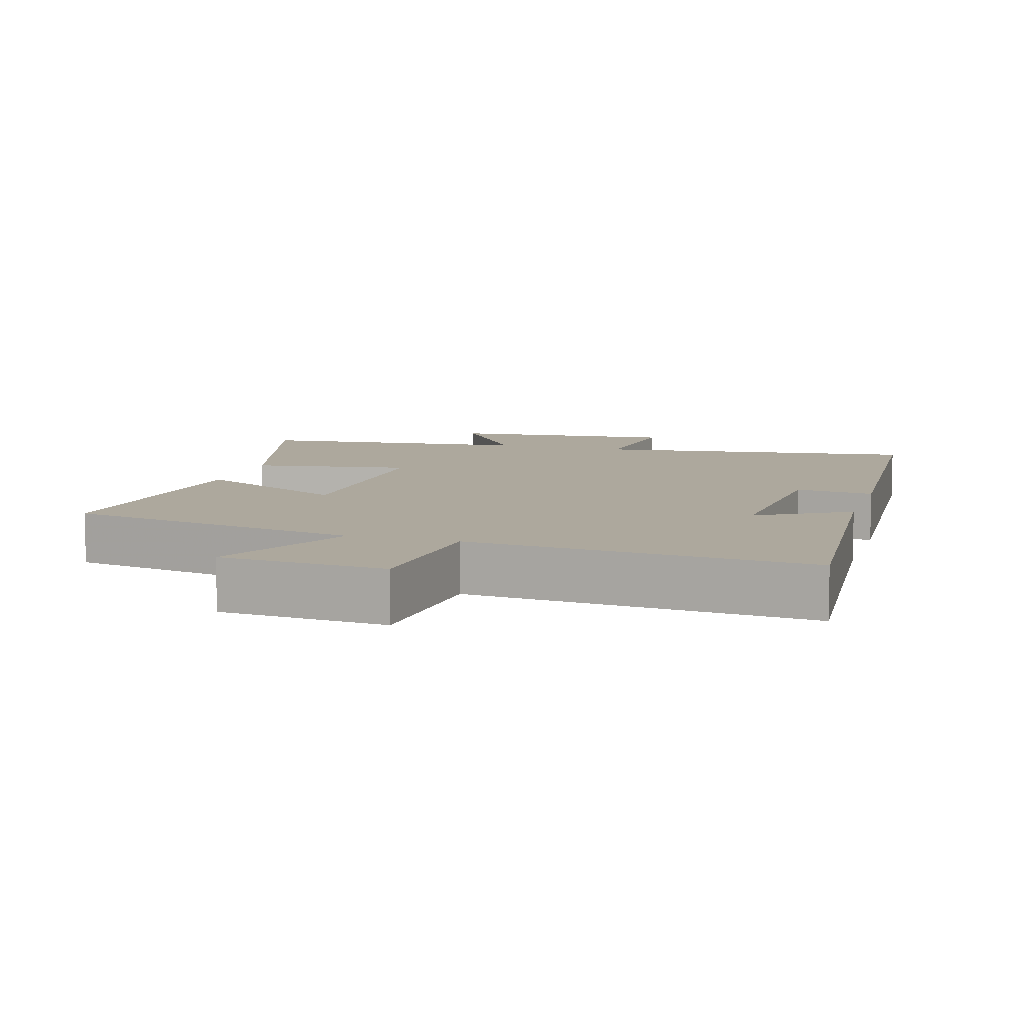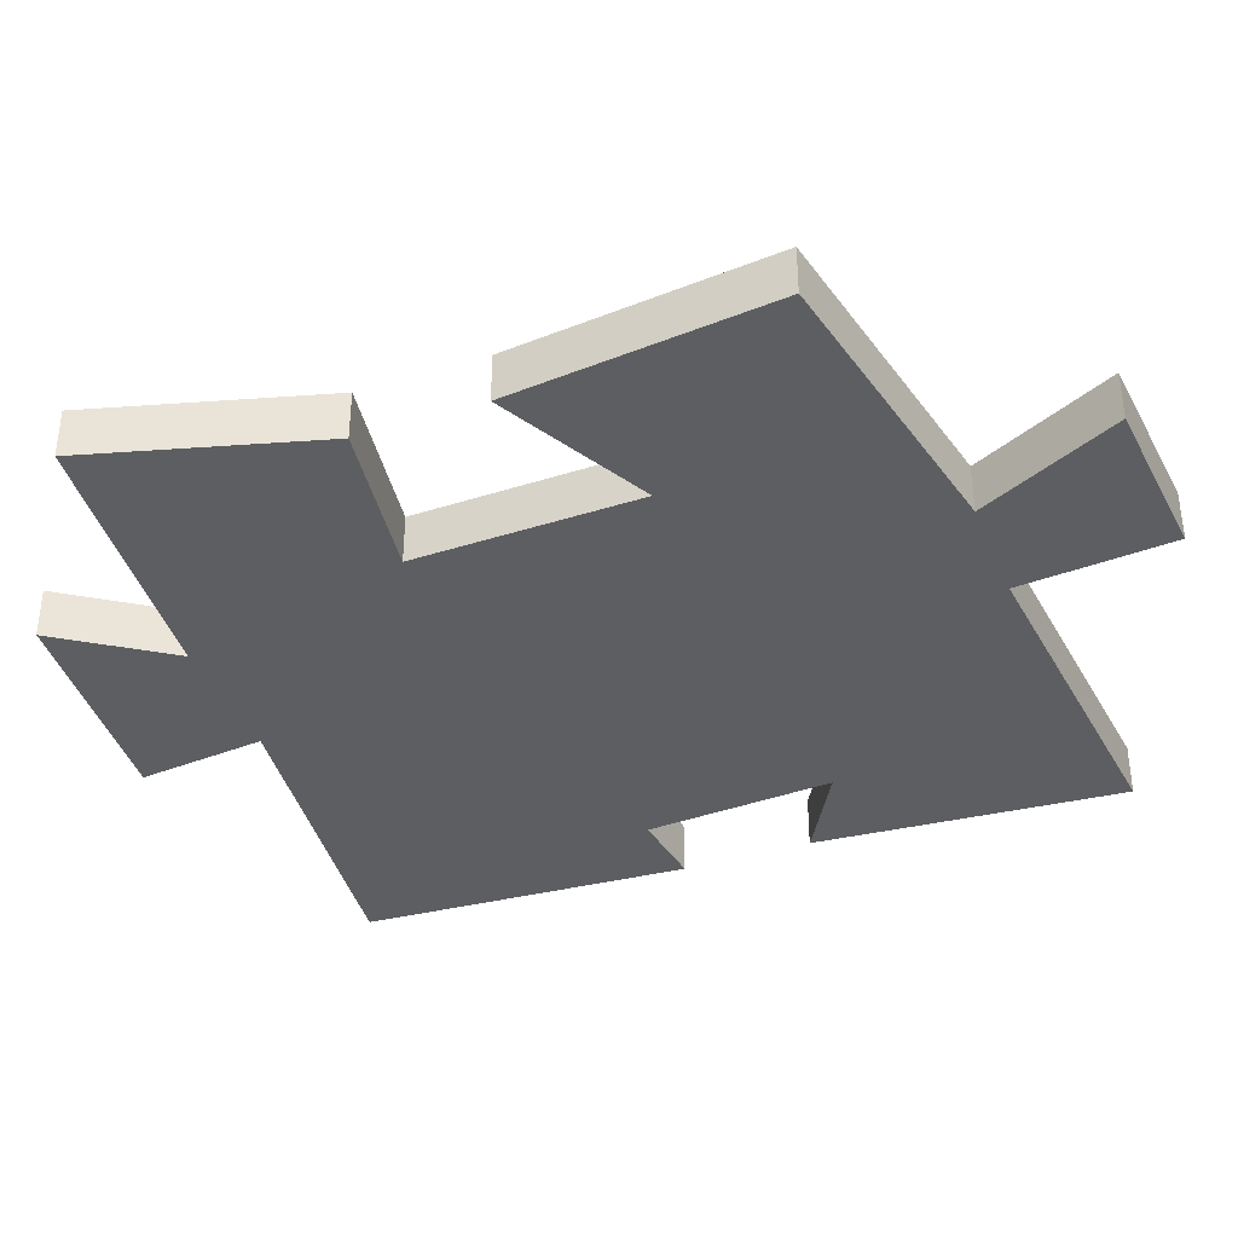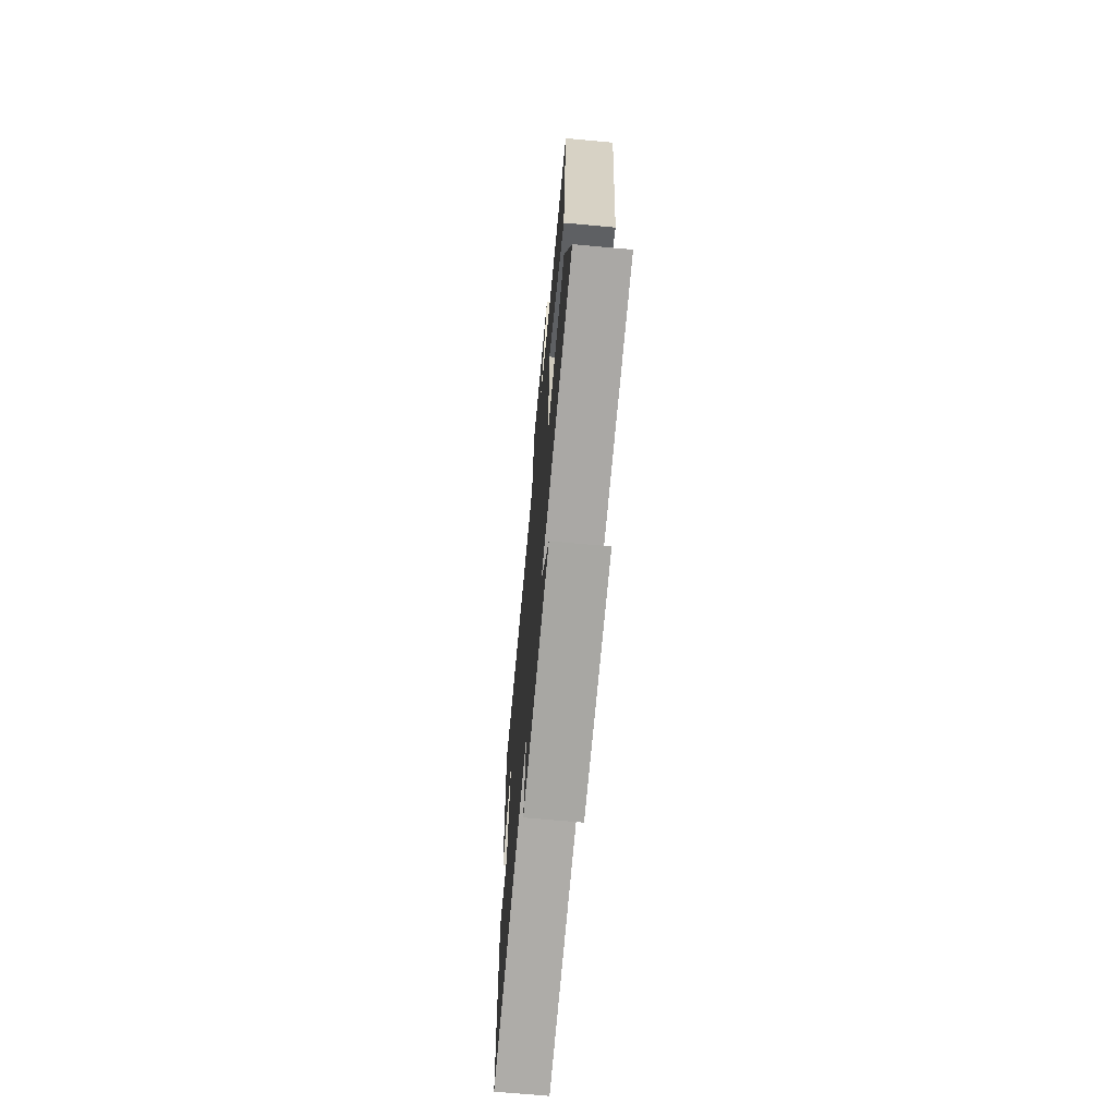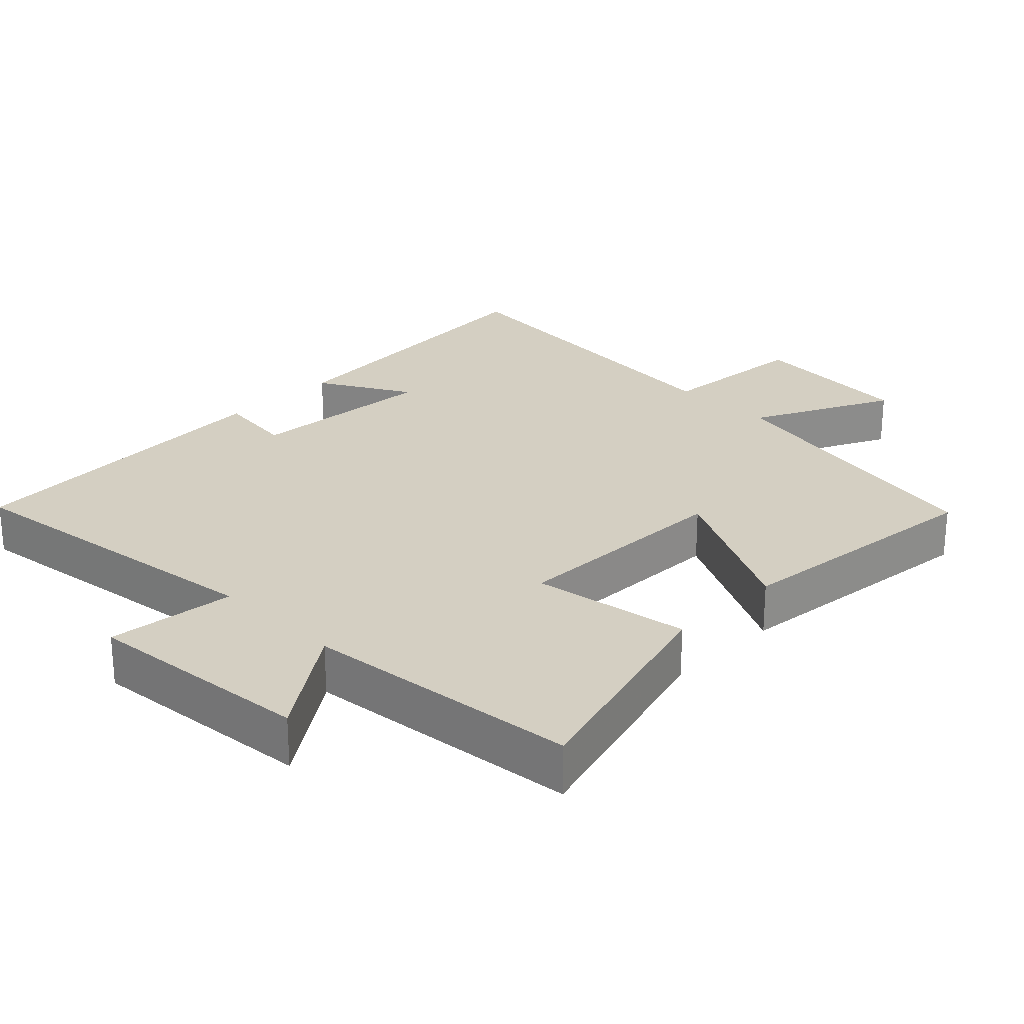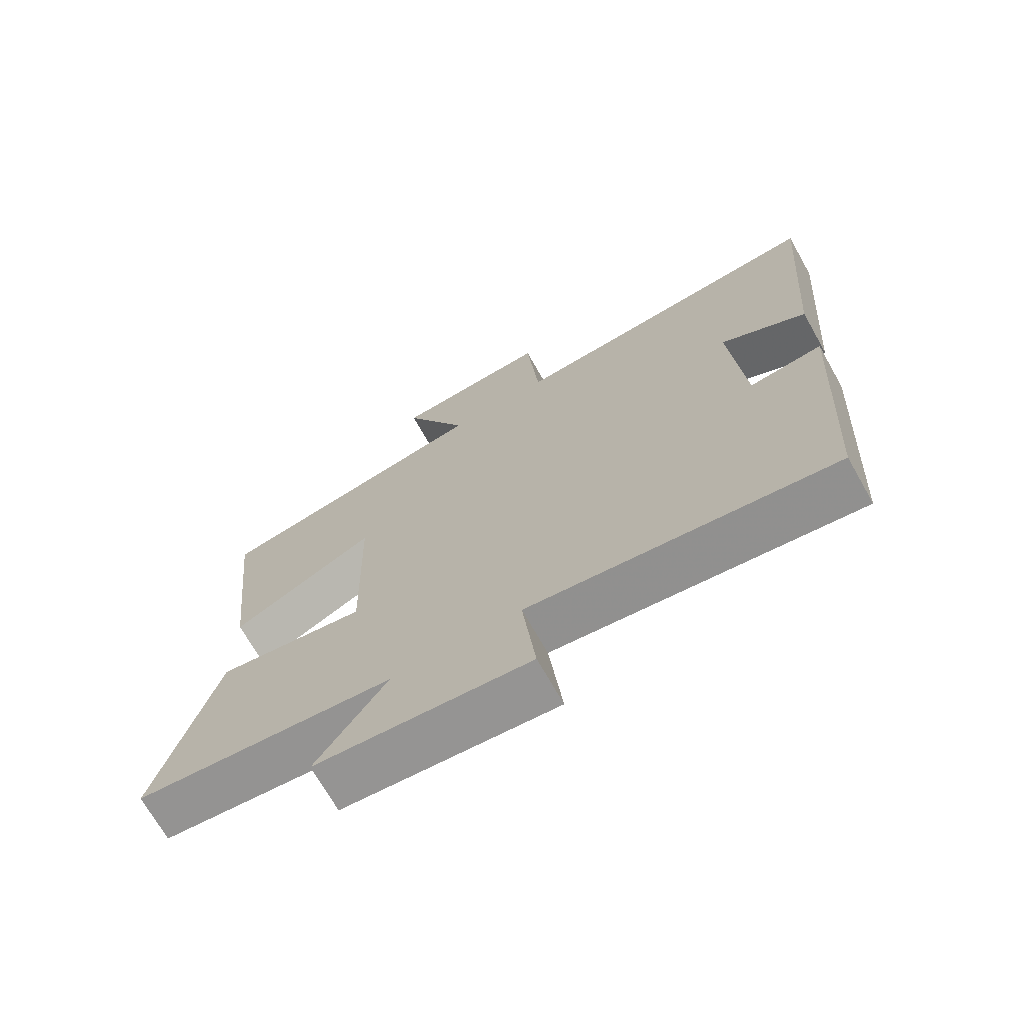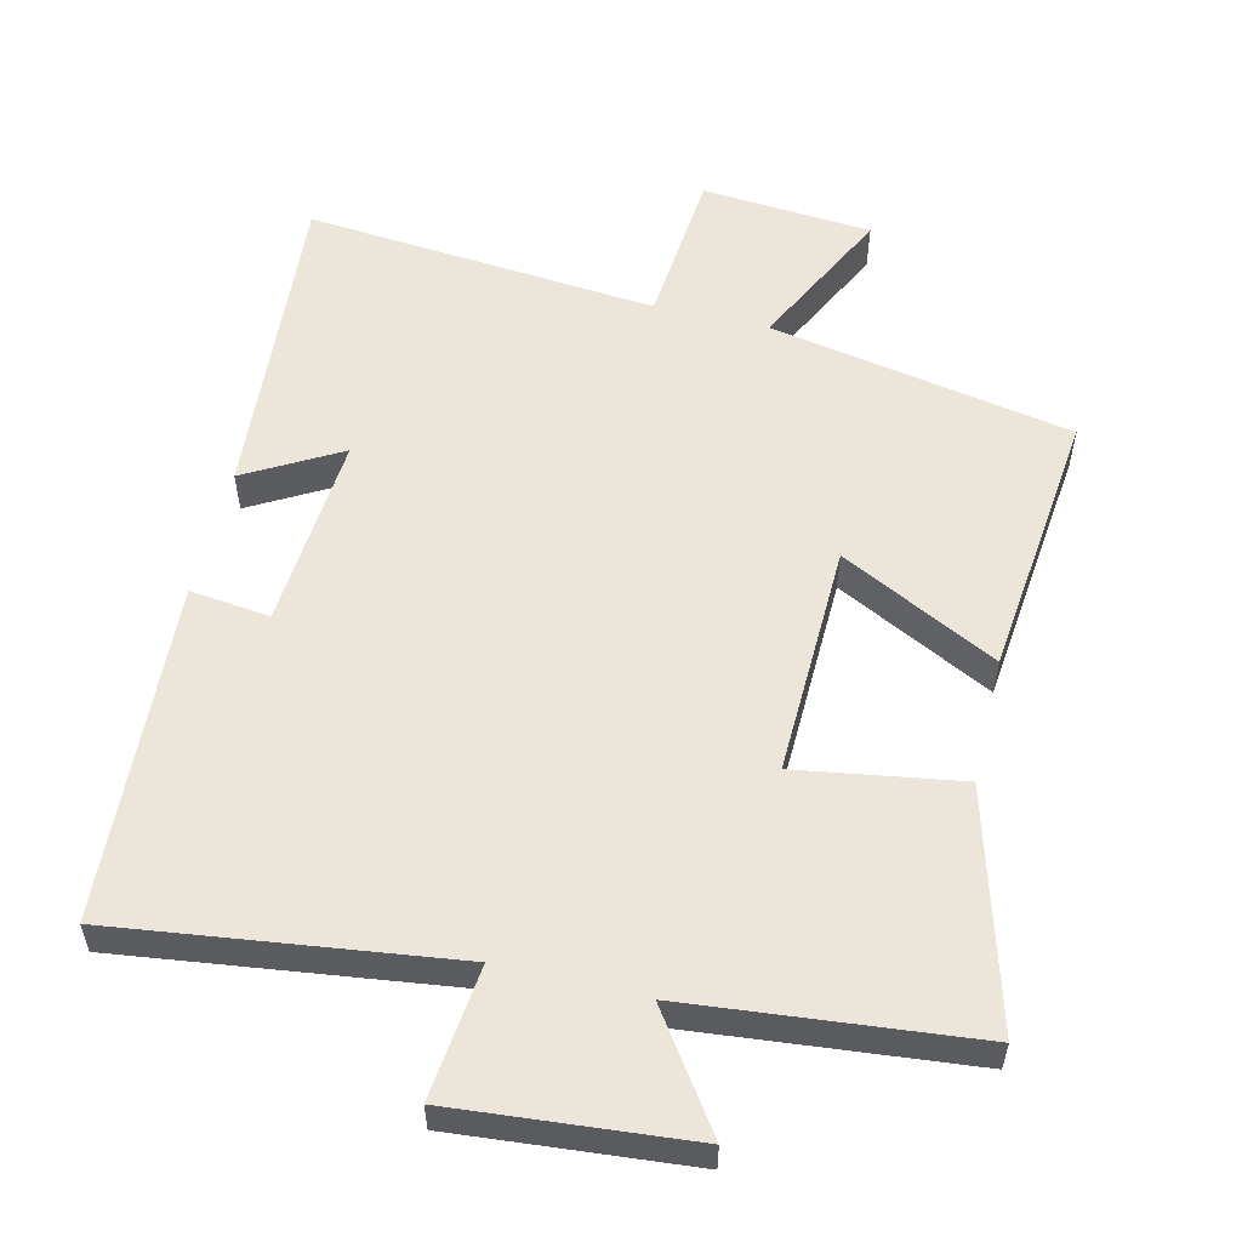
<metadata>
{"format":"obj","ext":"obj","renderer":"f3d","projection":"perspective","resolution":1024,"background":"white","views":[{"elev":8.7,"azim":16.5,"up":"+Y"},{"elev":-37.3,"azim":-68.9,"up":"+Y"},{"elev":-69.2,"azim":-95.2,"up":"+Z"},{"elev":25.6,"azim":-135.1,"up":"+Y"},{"elev":-70.5,"azim":29.5,"up":"+Z"},{"elev":55.9,"azim":-166.4,"up":"+Y"}]}
</metadata>
<code>
v -0.54 0.07 0.421
v -0.116 0.07 0.5
v -0.215 0.07 0.702
v 0.023 0.07 0.72
v 0.042 0.07 0.5
v 0.534 0.07 0.542
v 0.5 0.07 0.096
v 0.368 0.07 0.171
v 0.388 0.07 -0.101
v 0.5 0.07 -0.088
v 0.472 0.07 -0.562
v 0.005 0.07 -0.5
v 0.025 0.07 -0.685
v -0.303 0.07 -0.655
v -0.195 0.07 -0.5
v -0.593 0.07 -0.459
v -0.5 0.07 -0.131
v -0.272 0.07 -0.168
v -0.28 0.07 0.156
v -0.5 0.07 0.045
v -0.54 0 0.421
v -0.116 0 0.5
v -0.215 0 0.702
v 0.023 0 0.72
v 0.042 0 0.5
v 0.534 0 0.542
v 0.5 0 0.096
v 0.368 0 0.171
v 0.388 0 -0.101
v 0.5 0 -0.088
v 0.472 0 -0.562
v 0.005 0 -0.5
v 0.025 0 -0.685
v -0.303 0 -0.655
v -0.195 0 -0.5
v -0.593 0 -0.459
v -0.5 0 -0.131
v -0.272 0 -0.168
v -0.28 0 0.156
v -0.5 0 0.045
f 19 20 1 2
f 18 19 2
f 15 16 17 18
f 15 18 2
f 12 13 14 15
f 12 15 2
f 9 10 11 12
f 8 9 12 2
f 5 6 7 8
f 5 8 2 3
f 3 4 5
f 22 21 40 39
f 22 39 38
f 38 37 36 35
f 22 38 35
f 35 34 33 32
f 22 35 32
f 32 31 30 29
f 22 32 29 28
f 28 27 26 25
f 23 22 28 25
f 25 24 23
f 1 21 22 2
f 2 22 23 3
f 3 23 24 4
f 4 24 25 5
f 5 25 26 6
f 6 26 27 7
f 7 27 28 8
f 8 28 29 9
f 9 29 30 10
f 10 30 31 11
f 11 31 32 12
f 12 32 33 13
f 13 33 34 14
f 14 34 35 15
f 15 35 36 16
f 16 36 37 17
f 17 37 38 18
f 18 38 39 19
f 19 39 40 20
f 20 40 21 1

</code>
